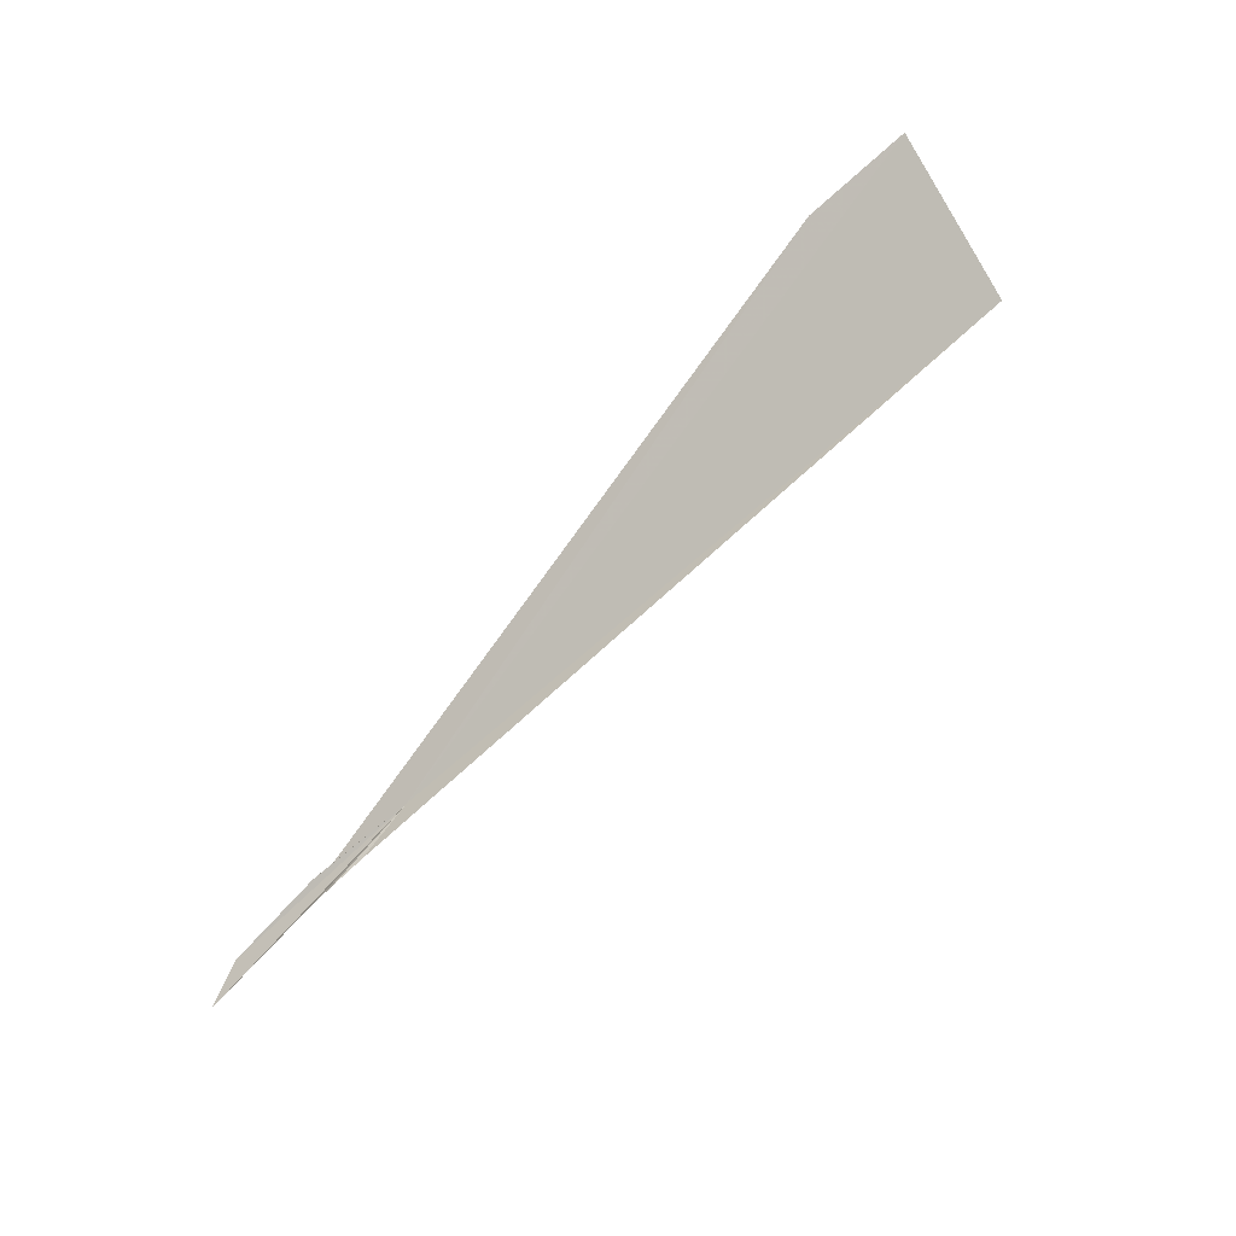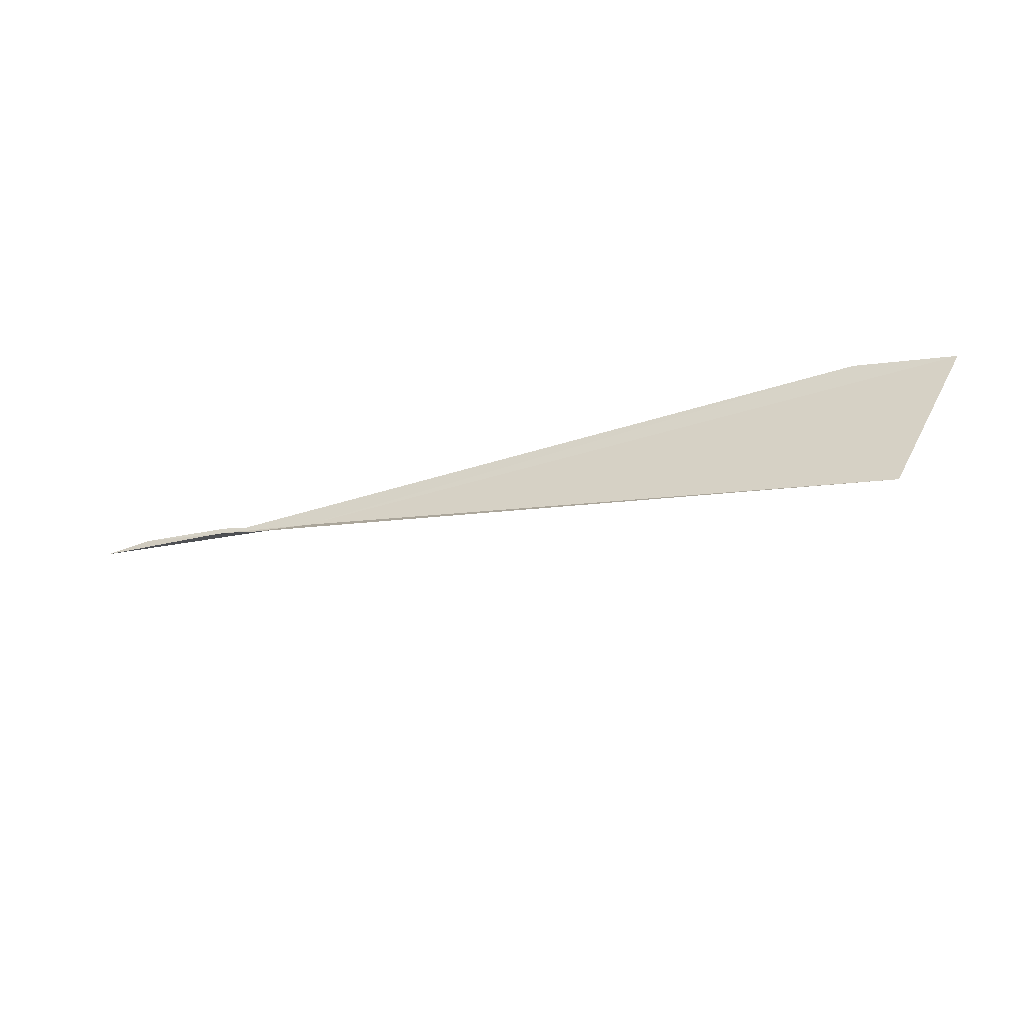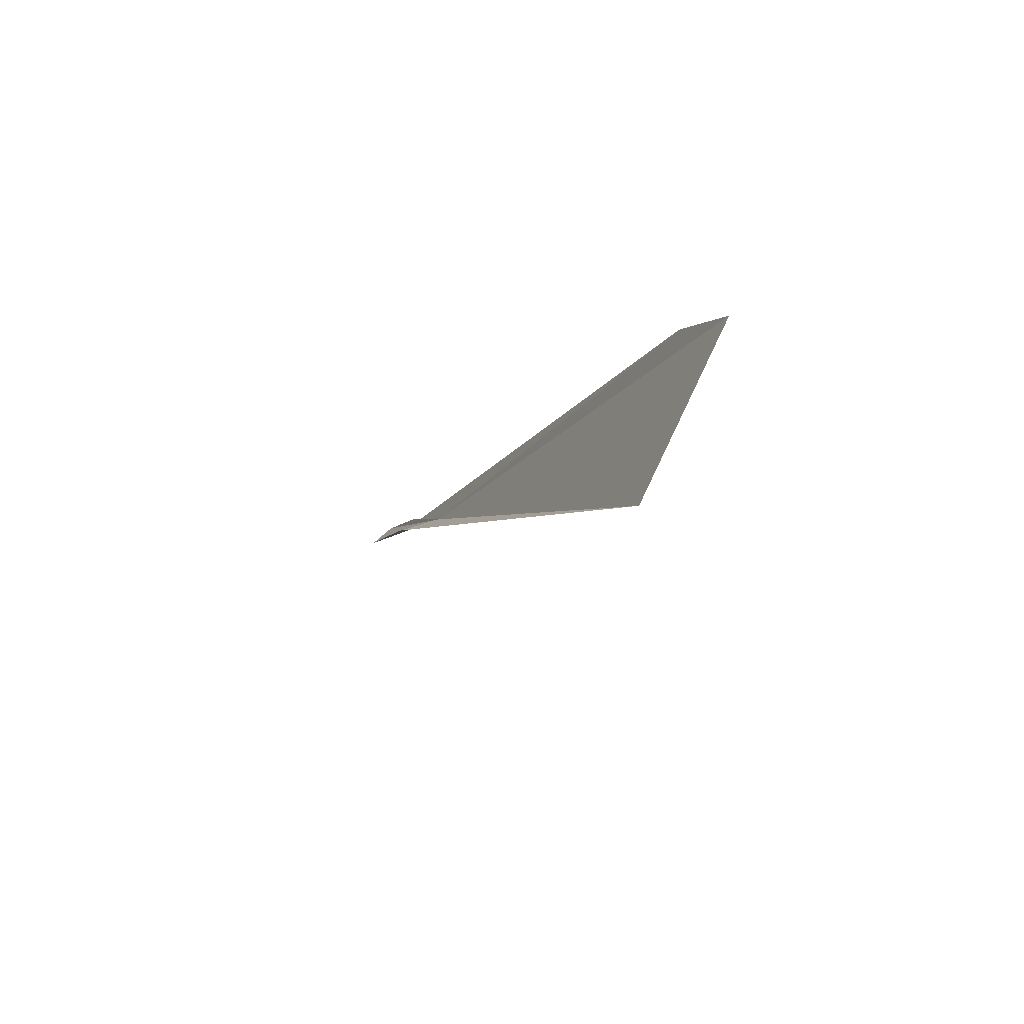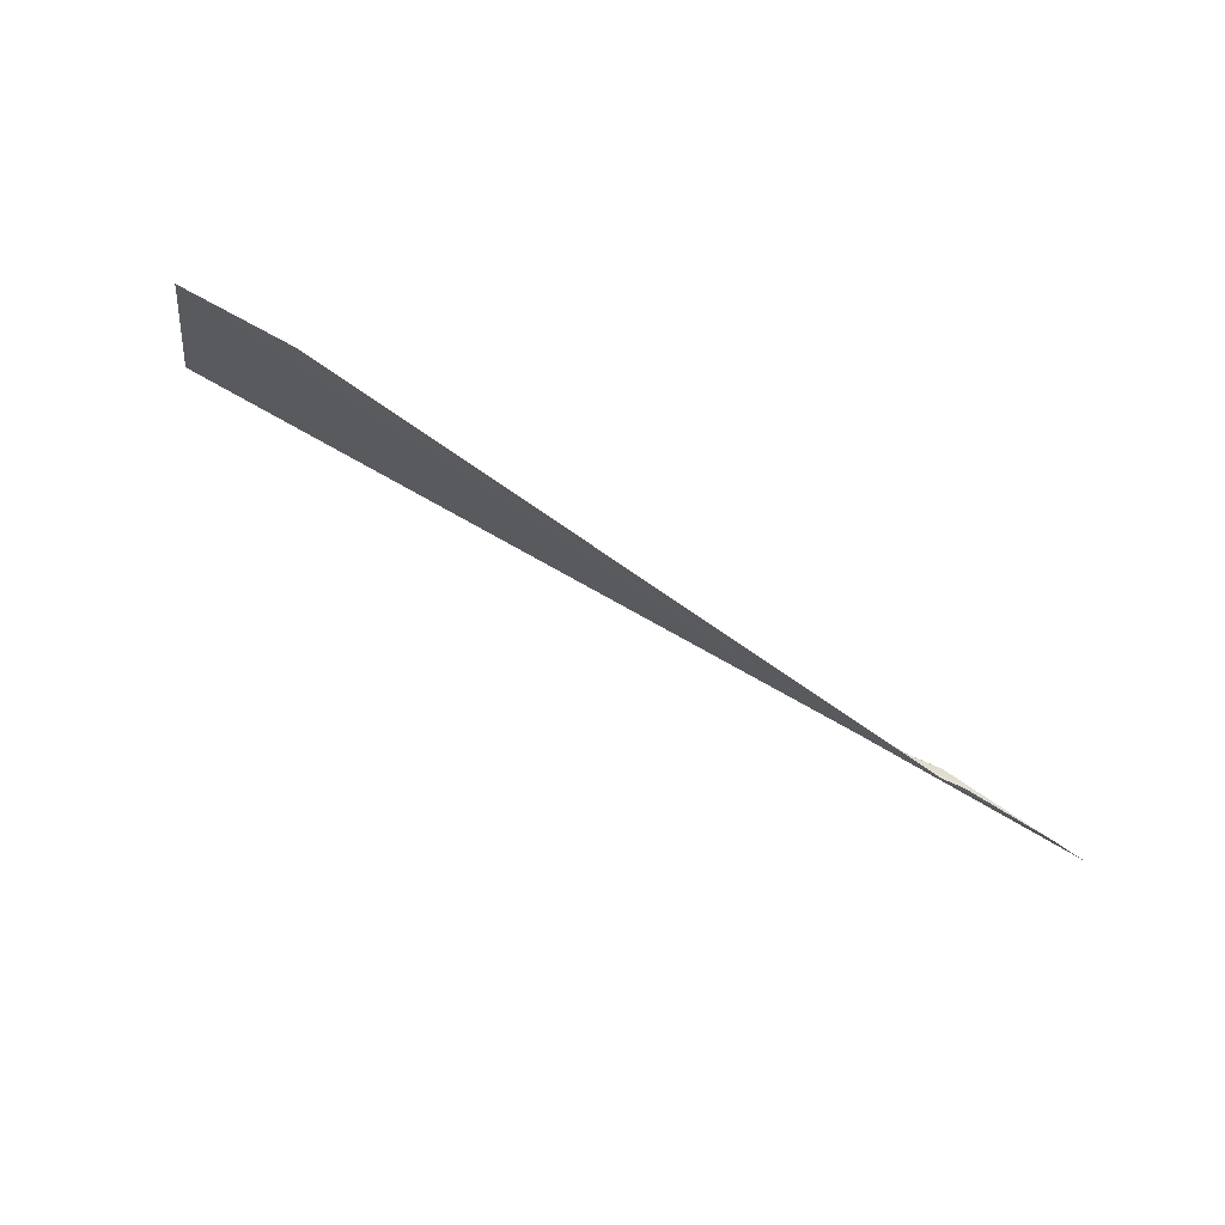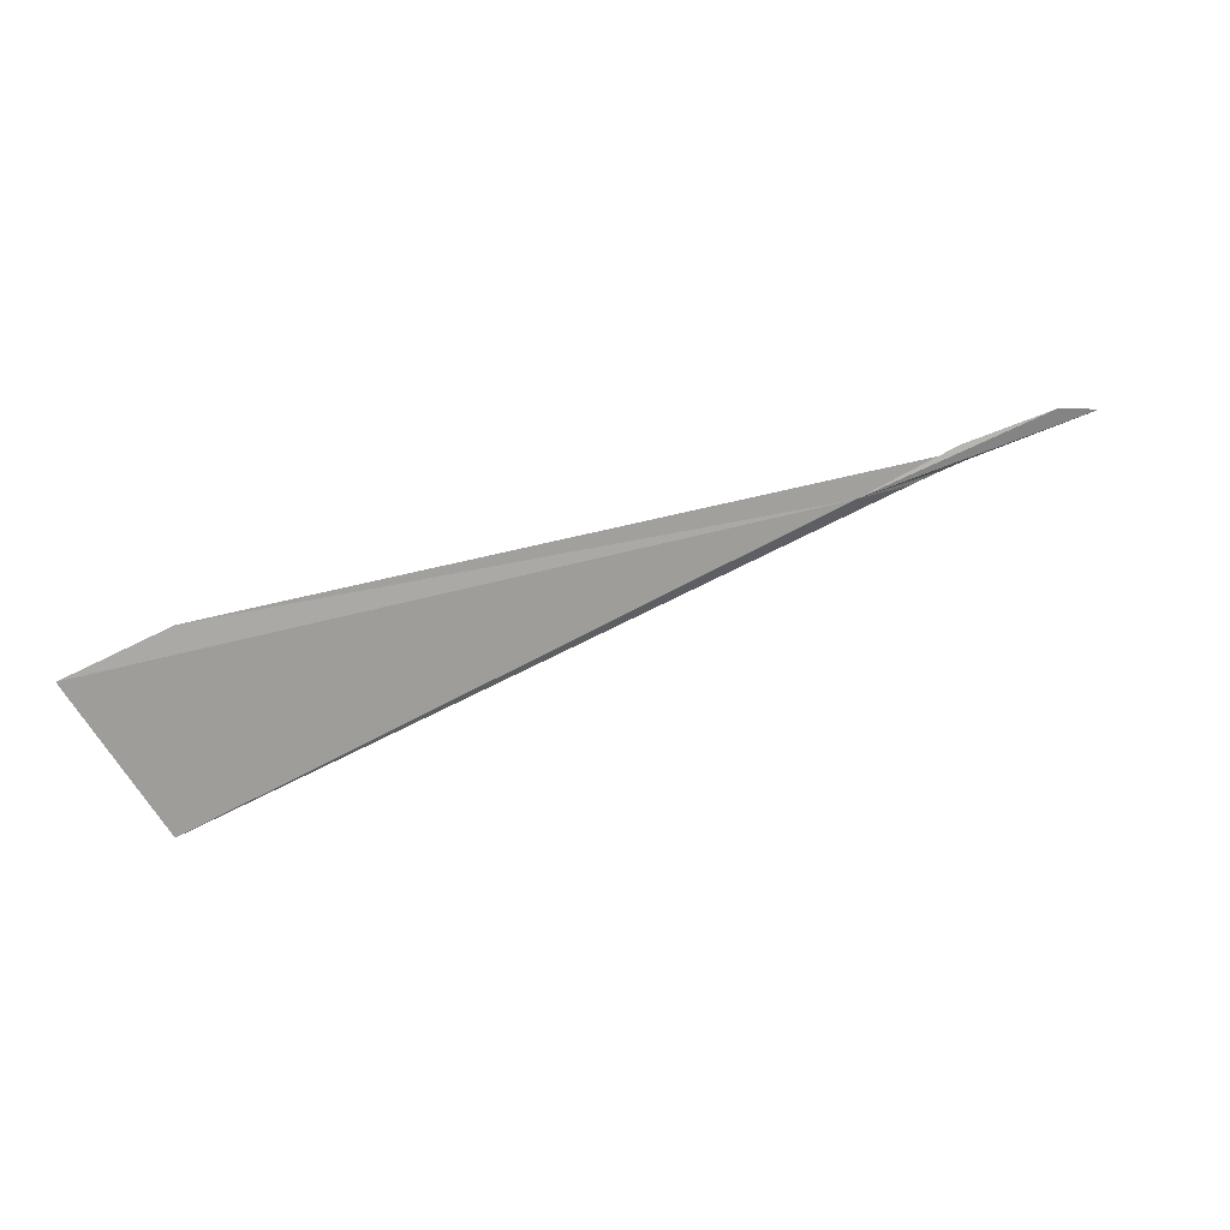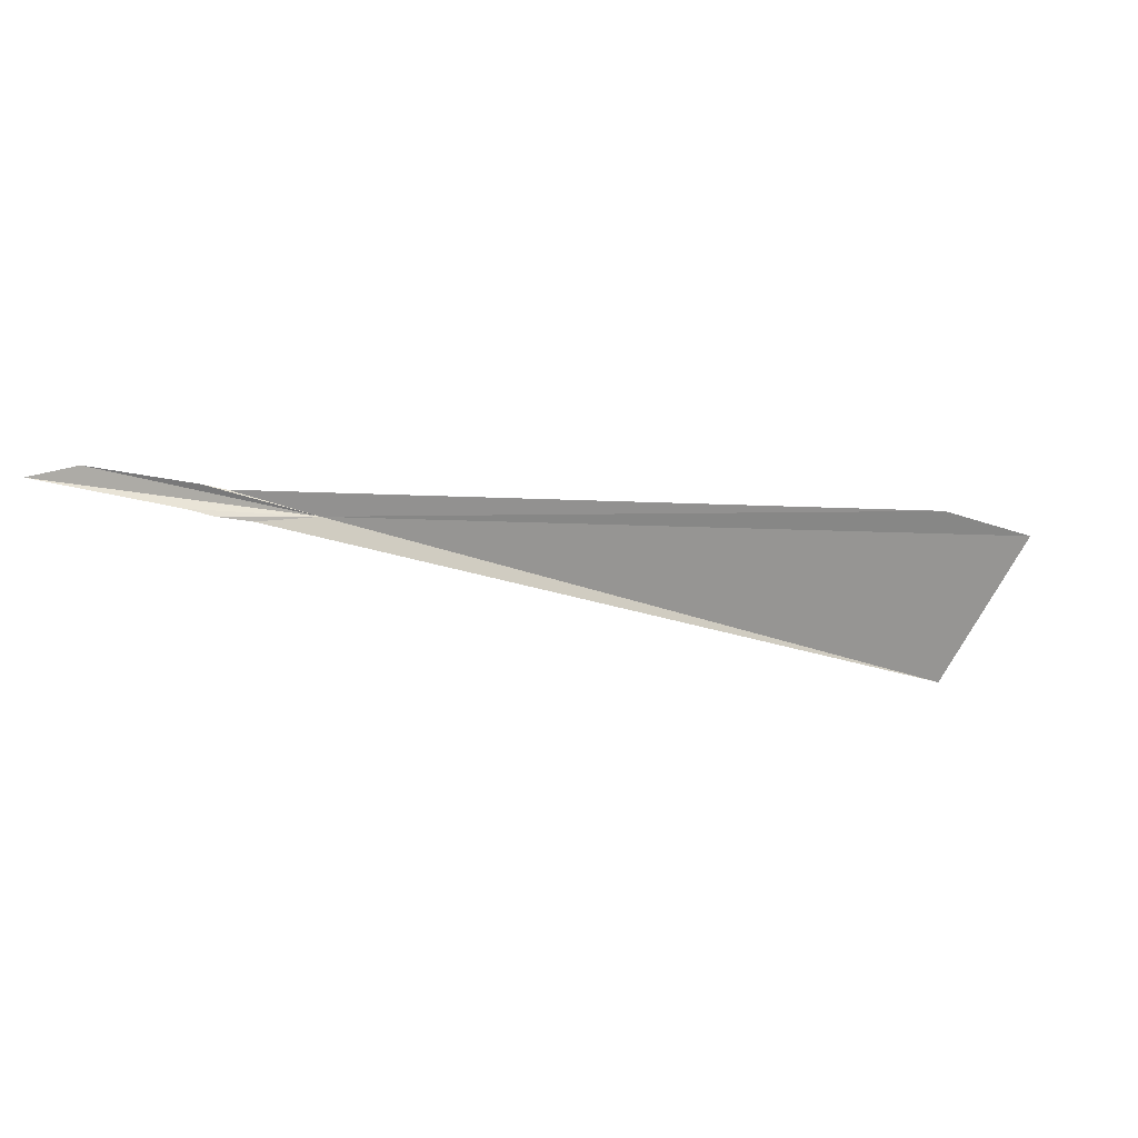
<metadata>
{"format":"obj","ext":"obj","renderer":"f3d","projection":"perspective","resolution":1024,"background":"white","views":[{"elev":69.2,"azim":117.5,"up":"+Y"},{"elev":50.5,"azim":168.6,"up":"+Y"},{"elev":-27.5,"azim":-135.8,"up":"+Z"},{"elev":-14.7,"azim":-45.4,"up":"+Y"},{"elev":3.4,"azim":-41.6,"up":"+Z"},{"elev":36.9,"azim":142.4,"up":"+Z"}]}
</metadata>
<code>
v 124.7 43.55 60.06
v 125.2 43.45 60.16
v 125.4 43.37 60.27
v 125.6 43.27 60.34
v 126.4 42.79 60.7
v 126.1 42.89 60.7
v 125.4 43.21 60.44
v 125.2 43.27 60.36
v 119.7 45.71 58.94
v 120.4 45.39 59.29
v 120.6 45.69 57.88
f 1 2 3
f 1 3 4
f 1 4 5
f 1 5 6
f 1 6 7
f 1 7 8
f 1 10 9
f 1 8 10
f 1 11 2
f 1 9 11

</code>
